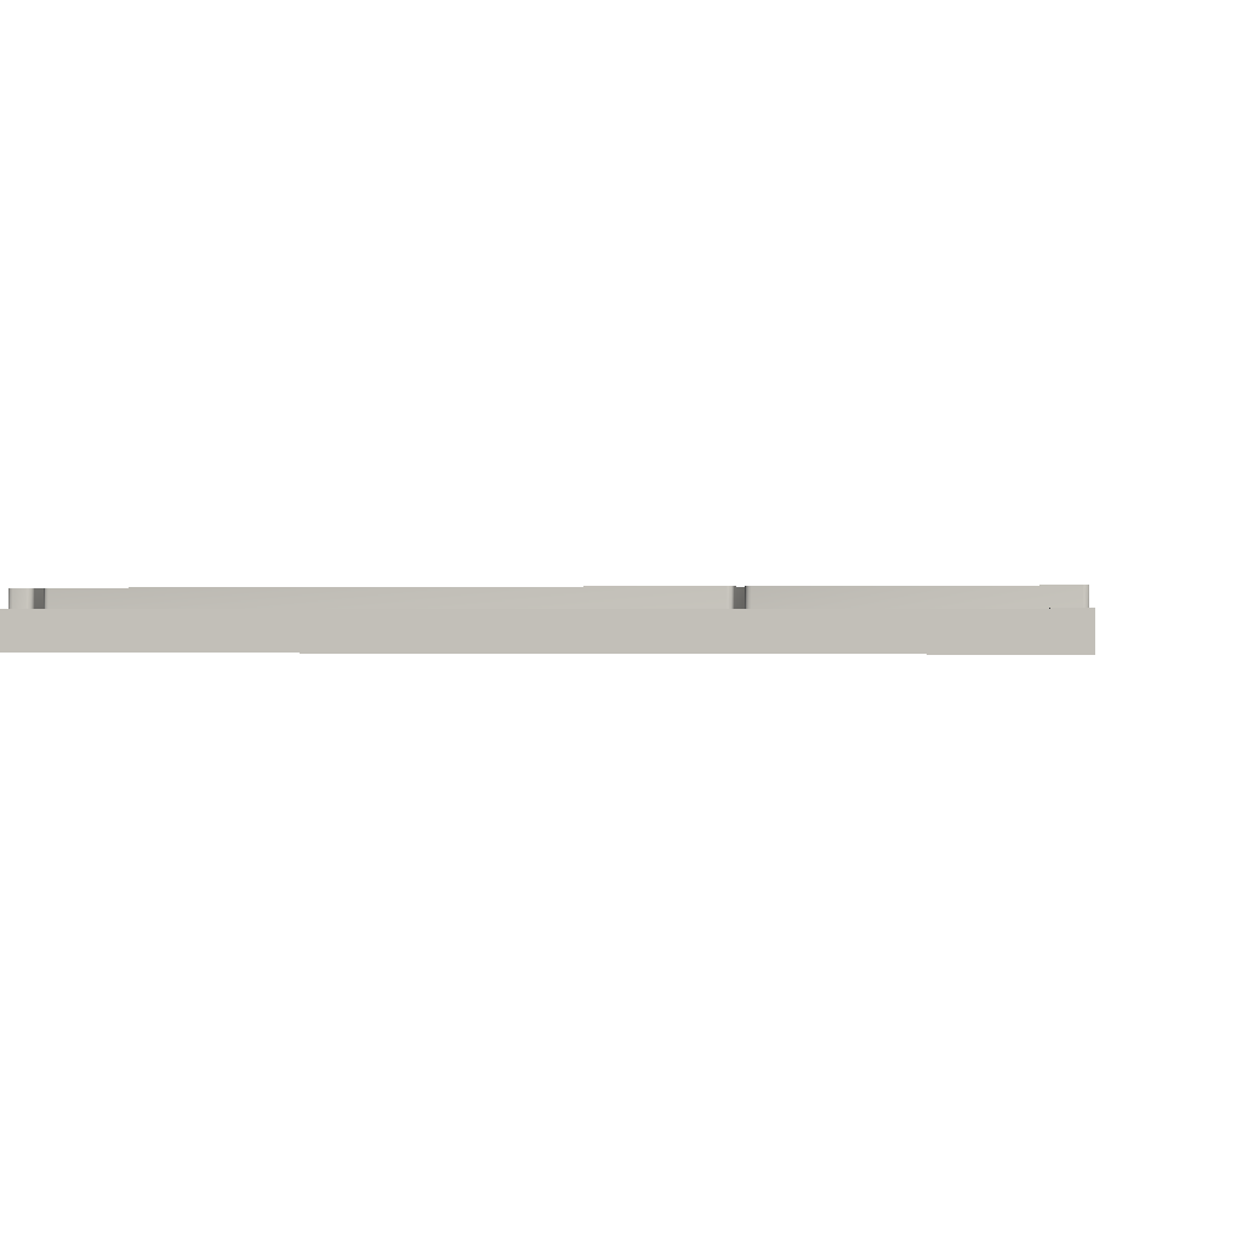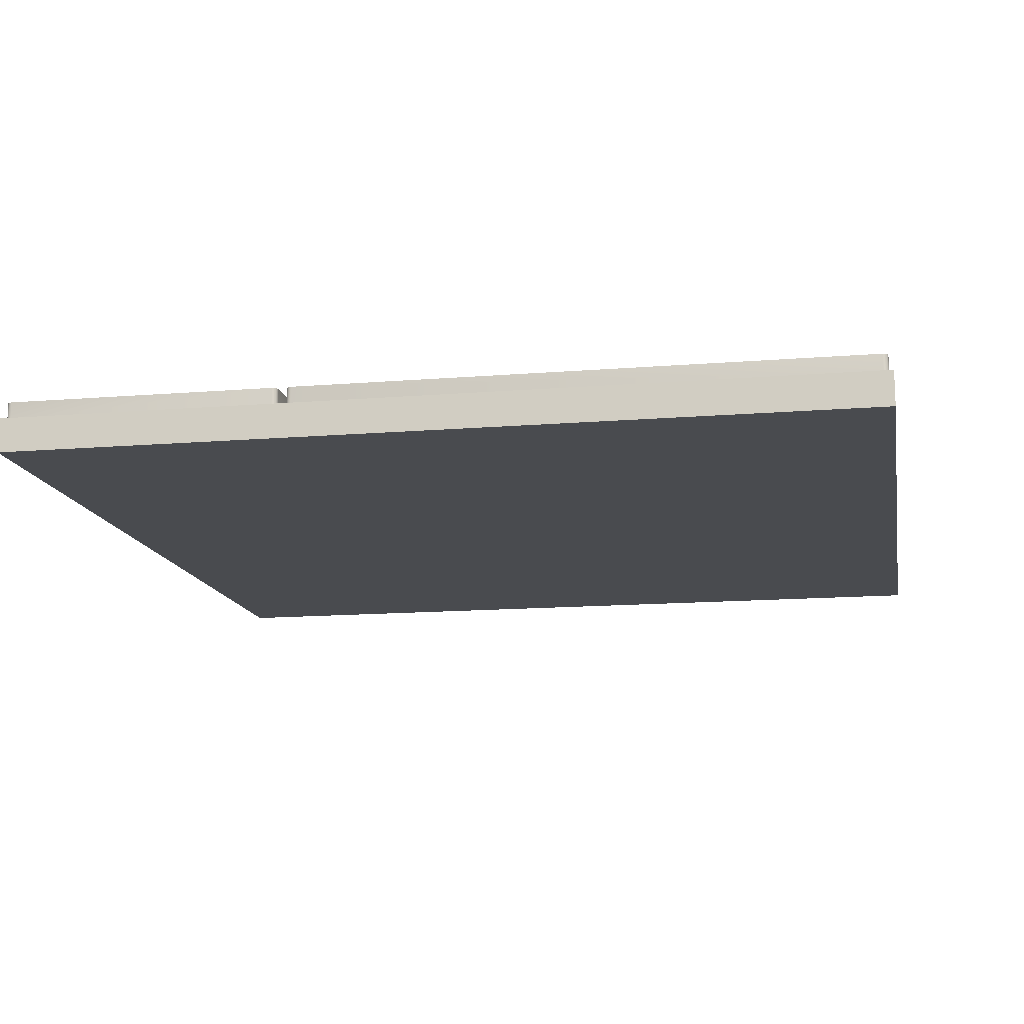
<metadata>
{"format":"obj","ext":"obj","renderer":"f3d","projection":"perspective","resolution":1024,"background":"white","views":[{"elev":-0.1,"azim":-80.3,"up":"+Z"},{"elev":-13.9,"azim":10.4,"up":"+Z"}]}
</metadata>
<code>
g Object__0
v -0.5 -0.495 0
v 0.5 -0.495 0
v 0.5 0.505 0
v -0.5 0.505 0
v -0.5 -0.495 0.04
v 0.5 -0.495 0.04
v 0.5 0.505 0.04
v -0.5 0.505 0.04
v -0.02 0.064 0.04
v -0.01969 0.0659 0.04
v -0.01884 0.06754 0.04
v -0.01754 0.06884 0.04
v -0.0159 0.06969 0.04
v -0.014 0.07 0.04
v 0.034 0.07 0.04
v 0.0359 0.07031 0.04
v 0.03754 0.07116 0.04
v 0.03884 0.07246 0.04
v 0.03969 0.0741 0.04
v 0.04 0.076 0.04
v 0.04 0.334 0.04
v 0.04031 0.3359 0.04
v 0.04116 0.3375 0.04
v 0.04246 0.3388 0.04
v 0.0441 0.3397 0.04
v 0.046 0.34 0.04
v 0.489 0.34 0.04
v 0.4909 0.3397 0.04
v 0.4925 0.3388 0.04
v 0.4938 0.3375 0.04
v 0.4947 0.3359 0.04
v 0.495 0.334 0.04
v 0.495 -0.219 0.04
v 0.4947 -0.2209 0.04
v 0.4938 -0.2225 0.04
v 0.4925 -0.2238 0.04
v 0.4909 -0.2247 0.04
v 0.489 -0.225 0.04
v -0.014 -0.225 0.04
v -0.0159 -0.2247 0.04
v -0.01754 -0.2238 0.04
v -0.01884 -0.2225 0.04
v -0.01969 -0.2209 0.04
v -0.02 -0.219 0.04
v 0.495 -0.484 0.04
v 0.4947 -0.4859 0.04
v 0.4938 -0.4875 0.04
v 0.4925 -0.4888 0.04
v 0.4909 -0.4897 0.04
v 0.489 -0.49 0.04
v -0.159 -0.49 0.04
v -0.1609 -0.4897 0.04
v -0.1625 -0.4888 0.04
v -0.1638 -0.4875 0.04
v -0.1647 -0.4859 0.04
v -0.165 -0.484 0.04
v -0.165 -0.456 0.04
v -0.1647 -0.4541 0.04
v -0.1638 -0.4525 0.04
v -0.1625 -0.4512 0.04
v -0.1609 -0.4503 0.04
v -0.159 -0.45 0.04
v -0.026 -0.45 0.04
v -0.0241 -0.4497 0.04
v -0.02246 -0.4488 0.04
v -0.02116 -0.4475 0.04
v -0.02031 -0.4459 0.04
v -0.02 -0.444 0.04
v -0.02 -0.241 0.04
v -0.01969 -0.2391 0.04
v -0.01884 -0.2375 0.04
v -0.01754 -0.2362 0.04
v -0.0159 -0.2353 0.04
v -0.014 -0.235 0.04
v 0.489 -0.235 0.04
v 0.4909 -0.2353 0.04
v 0.4925 -0.2362 0.04
v 0.4938 -0.2375 0.04
v 0.4947 -0.2391 0.04
v 0.495 -0.241 0.04
v -0.489 -0.49 0.04
v -0.4909 -0.4897 0.04
v -0.4925 -0.4888 0.04
v -0.4938 -0.4875 0.04
v -0.4947 -0.4859 0.04
v -0.495 -0.484 0.04
v -0.495 -0.196 0.04
v -0.4947 -0.1941 0.04
v -0.4938 -0.1925 0.04
v -0.4925 -0.1912 0.04
v -0.4909 -0.1903 0.04
v -0.489 -0.19 0.04
v -0.181 -0.19 0.04
v -0.1791 -0.1903 0.04
v -0.1775 -0.1912 0.04
v -0.1762 -0.1925 0.04
v -0.1753 -0.1941 0.04
v -0.175 -0.196 0.04
v -0.175 -0.484 0.04
v -0.1753 -0.4859 0.04
v -0.1762 -0.4875 0.04
v -0.1775 -0.4888 0.04
v -0.1791 -0.4897 0.04
v -0.181 -0.49 0.04
v -0.489 -0.18 0.04
v -0.4909 -0.1797 0.04
v -0.4925 -0.1788 0.04
v -0.4938 -0.1775 0.04
v -0.4947 -0.1759 0.04
v -0.495 -0.174 0.04
v -0.495 0.459 0.04
v -0.4947 0.4609 0.04
v -0.4938 0.4625 0.04
v -0.4925 0.4638 0.04
v -0.4909 0.4647 0.04
v -0.489 0.465 0.04
v -0.286 0.465 0.04
v -0.2841 0.4647 0.04
v -0.2825 0.4638 0.04
v -0.2812 0.4625 0.04
v -0.2803 0.4609 0.04
v -0.28 0.459 0.04
v -0.28 -0.139 0.04
v -0.2797 -0.1409 0.04
v -0.2788 -0.1425 0.04
v -0.2775 -0.1438 0.04
v -0.2759 -0.1447 0.04
v -0.274 -0.145 0.04
v -0.231 -0.145 0.04
v -0.2291 -0.1453 0.04
v -0.2275 -0.1462 0.04
v -0.2262 -0.1475 0.04
v -0.2253 -0.1491 0.04
v -0.225 -0.151 0.04
v -0.225 -0.174 0.04
v -0.2253 -0.1759 0.04
v -0.2262 -0.1775 0.04
v -0.2275 -0.1788 0.04
v -0.2291 -0.1797 0.04
v -0.231 -0.18 0.04
v -0.209 -0.18 0.04
v -0.2109 -0.1797 0.04
v -0.2125 -0.1788 0.04
v -0.2138 -0.1775 0.04
v -0.2147 -0.1759 0.04
v -0.215 -0.174 0.04
v -0.215 -0.141 0.04
v -0.2153 -0.1391 0.04
v -0.2162 -0.1375 0.04
v -0.2175 -0.1362 0.04
v -0.2191 -0.1353 0.04
v -0.221 -0.135 0.04
v -0.264 -0.135 0.04
v -0.2659 -0.1347 0.04
v -0.2675 -0.1338 0.04
v -0.2688 -0.1325 0.04
v -0.2697 -0.1309 0.04
v -0.27 -0.129 0.04
v -0.27 0.459 0.04
v -0.2697 0.4609 0.04
v -0.2688 0.4625 0.04
v -0.2675 0.4638 0.04
v -0.2659 0.4647 0.04
v -0.264 0.465 0.04
v 0.024 0.465 0.04
v 0.0259 0.4647 0.04
v 0.02754 0.4638 0.04
v 0.02884 0.4625 0.04
v 0.02969 0.4609 0.04
v 0.03 0.459 0.04
v 0.03 0.086 0.04
v 0.02969 0.0841 0.04
v 0.02884 0.08246 0.04
v 0.02754 0.08116 0.04
v 0.0259 0.08031 0.04
v 0.024 0.08 0.04
v -0.024 0.08 0.04
v -0.0259 0.07969 0.04
v -0.02754 0.07884 0.04
v -0.02884 0.07754 0.04
v -0.02969 0.0759 0.04
v -0.03 0.074 0.04
v -0.03 -0.434 0.04
v -0.03031 -0.4359 0.04
v -0.03116 -0.4375 0.04
v -0.03246 -0.4388 0.04
v -0.0341 -0.4397 0.04
v -0.036 -0.44 0.04
v -0.159 -0.44 0.04
v -0.1609 -0.4397 0.04
v -0.1625 -0.4388 0.04
v -0.1638 -0.4375 0.04
v -0.1647 -0.4359 0.04
v -0.165 -0.434 0.04
v -0.165 -0.186 0.04
v -0.1653 -0.1841 0.04
v -0.1662 -0.1825 0.04
v -0.1675 -0.1812 0.04
v -0.1691 -0.1803 0.04
v -0.171 -0.18 0.04
v -0.159 0.475 0.04
v -0.1609 0.4753 0.04
v -0.1625 0.4762 0.04
v -0.1638 0.4775 0.04
v -0.1647 0.4791 0.04
v -0.165 0.481 0.04
v -0.165 0.494 0.04
v -0.1647 0.4959 0.04
v -0.1638 0.4975 0.04
v -0.1625 0.4988 0.04
v -0.1609 0.4997 0.04
v -0.159 0.5 0.04
v 0.489 0.5 0.04
v 0.4909 0.4997 0.04
v 0.4925 0.4988 0.04
v 0.4938 0.4975 0.04
v 0.4947 0.4959 0.04
v 0.495 0.494 0.04
v 0.495 0.356 0.04
v 0.4947 0.3541 0.04
v 0.4938 0.3525 0.04
v 0.4925 0.3512 0.04
v 0.4909 0.3503 0.04
v 0.489 0.35 0.04
v 0.046 0.35 0.04
v 0.0441 0.3503 0.04
v 0.04246 0.3512 0.04
v 0.04116 0.3525 0.04
v 0.04031 0.3541 0.04
v 0.04 0.356 0.04
v 0.04 0.469 0.04
v 0.03969 0.4709 0.04
v 0.03884 0.4725 0.04
v 0.03754 0.4738 0.04
v 0.0359 0.4747 0.04
v 0.034 0.475 0.04
v -0.489 0.475 0.04
v -0.4909 0.4753 0.04
v -0.4925 0.4762 0.04
v -0.4938 0.4775 0.04
v -0.4947 0.4791 0.04
v -0.495 0.481 0.04
v -0.495 0.494 0.04
v -0.4947 0.4959 0.04
v -0.4938 0.4975 0.04
v -0.4925 0.4988 0.04
v -0.4909 0.4997 0.04
v -0.489 0.5 0.04
v -0.181 0.5 0.04
v -0.1791 0.4997 0.04
v -0.1775 0.4988 0.04
v -0.1762 0.4975 0.04
v -0.1753 0.4959 0.04
v -0.175 0.494 0.04
v -0.175 0.481 0.04
v -0.1753 0.4791 0.04
v -0.1762 0.4775 0.04
v -0.1775 0.4762 0.04
v -0.1791 0.4753 0.04
v -0.181 0.475 0.04
v -0.02 0.064 0.06
v -0.01969 0.0659 0.06
v -0.01884 0.06754 0.06
v -0.01754 0.06884 0.06
v -0.0159 0.06969 0.06
v -0.014 0.07 0.06
v 0.034 0.07 0.06
v 0.0359 0.07031 0.06
v 0.03754 0.07116 0.06
v 0.03884 0.07246 0.06
v 0.03969 0.0741 0.06
v 0.04 0.076 0.06
v 0.04 0.334 0.06
v 0.04031 0.3359 0.06
v 0.04116 0.3375 0.06
v 0.04246 0.3388 0.06
v 0.0441 0.3397 0.06
v 0.046 0.34 0.06
v 0.489 0.34 0.06
v 0.4909 0.3397 0.06
v 0.4925 0.3388 0.06
v 0.4938 0.3375 0.06
v 0.4947 0.3359 0.06
v 0.495 0.334 0.06
v 0.495 -0.219 0.06
v 0.4947 -0.2209 0.06
v 0.4938 -0.2225 0.06
v 0.4925 -0.2238 0.06
v 0.4909 -0.2247 0.06
v 0.489 -0.225 0.06
v -0.014 -0.225 0.06
v -0.0159 -0.2247 0.06
v -0.01754 -0.2238 0.06
v -0.01884 -0.2225 0.06
v -0.01969 -0.2209 0.06
v -0.02 -0.219 0.06
v 0.495 -0.484 0.06
v 0.4947 -0.4859 0.06
v 0.4938 -0.4875 0.06
v 0.4925 -0.4888 0.06
v 0.4909 -0.4897 0.06
v 0.489 -0.49 0.06
v -0.159 -0.49 0.06
v -0.1609 -0.4897 0.06
v -0.1625 -0.4888 0.06
v -0.1638 -0.4875 0.06
v -0.1647 -0.4859 0.06
v -0.165 -0.484 0.06
v -0.165 -0.456 0.06
v -0.1647 -0.4541 0.06
v -0.1638 -0.4525 0.06
v -0.1625 -0.4512 0.06
v -0.1609 -0.4503 0.06
v -0.159 -0.45 0.06
v -0.026 -0.45 0.06
v -0.0241 -0.4497 0.06
v -0.02246 -0.4488 0.06
v -0.02116 -0.4475 0.06
v -0.02031 -0.4459 0.06
v -0.02 -0.444 0.06
v -0.02 -0.241 0.06
v -0.01969 -0.2391 0.06
v -0.01884 -0.2375 0.06
v -0.01754 -0.2362 0.06
v -0.0159 -0.2353 0.06
v -0.014 -0.235 0.06
v 0.489 -0.235 0.06
v 0.4909 -0.2353 0.06
v 0.4925 -0.2362 0.06
v 0.4938 -0.2375 0.06
v 0.4947 -0.2391 0.06
v 0.495 -0.241 0.06
v -0.489 -0.49 0.06
v -0.4909 -0.4897 0.06
v -0.4925 -0.4888 0.06
v -0.4938 -0.4875 0.06
v -0.4947 -0.4859 0.06
v -0.495 -0.484 0.06
v -0.495 -0.196 0.06
v -0.4947 -0.1941 0.06
v -0.4938 -0.1925 0.06
v -0.4925 -0.1912 0.06
v -0.4909 -0.1903 0.06
v -0.489 -0.19 0.06
v -0.181 -0.19 0.06
v -0.1791 -0.1903 0.06
v -0.1775 -0.1912 0.06
v -0.1762 -0.1925 0.06
v -0.1753 -0.1941 0.06
v -0.175 -0.196 0.06
v -0.175 -0.484 0.06
v -0.1753 -0.4859 0.06
v -0.1762 -0.4875 0.06
v -0.1775 -0.4888 0.06
v -0.1791 -0.4897 0.06
v -0.181 -0.49 0.06
v -0.489 -0.18 0.06
v -0.4909 -0.1797 0.06
v -0.4925 -0.1788 0.06
v -0.4938 -0.1775 0.06
v -0.4947 -0.1759 0.06
v -0.495 -0.174 0.06
v -0.495 0.459 0.06
v -0.4947 0.4609 0.06
v -0.4938 0.4625 0.06
v -0.4925 0.4638 0.06
v -0.4909 0.4647 0.06
v -0.489 0.465 0.06
v -0.286 0.465 0.06
v -0.2841 0.4647 0.06
v -0.2825 0.4638 0.06
v -0.2812 0.4625 0.06
v -0.2803 0.4609 0.06
v -0.28 0.459 0.06
v -0.28 -0.139 0.06
v -0.2797 -0.1409 0.06
v -0.2788 -0.1425 0.06
v -0.2775 -0.1438 0.06
v -0.2759 -0.1447 0.06
v -0.274 -0.145 0.06
v -0.231 -0.145 0.06
v -0.2291 -0.1453 0.06
v -0.2275 -0.1462 0.06
v -0.2262 -0.1475 0.06
v -0.2253 -0.1491 0.06
v -0.225 -0.151 0.06
v -0.225 -0.174 0.06
v -0.2253 -0.1759 0.06
v -0.2262 -0.1775 0.06
v -0.2275 -0.1788 0.06
v -0.2291 -0.1797 0.06
v -0.231 -0.18 0.06
v -0.209 -0.18 0.06
v -0.2109 -0.1797 0.06
v -0.2125 -0.1788 0.06
v -0.2138 -0.1775 0.06
v -0.2147 -0.1759 0.06
v -0.215 -0.174 0.06
v -0.215 -0.141 0.06
v -0.2153 -0.1391 0.06
v -0.2162 -0.1375 0.06
v -0.2175 -0.1362 0.06
v -0.2191 -0.1353 0.06
v -0.221 -0.135 0.06
v -0.264 -0.135 0.06
v -0.2659 -0.1347 0.06
v -0.2675 -0.1338 0.06
v -0.2688 -0.1325 0.06
v -0.2697 -0.1309 0.06
v -0.27 -0.129 0.06
v -0.27 0.459 0.06
v -0.2697 0.4609 0.06
v -0.2688 0.4625 0.06
v -0.2675 0.4638 0.06
v -0.2659 0.4647 0.06
v -0.264 0.465 0.06
v 0.024 0.465 0.06
v 0.0259 0.4647 0.06
v 0.02754 0.4638 0.06
v 0.02884 0.4625 0.06
v 0.02969 0.4609 0.06
v 0.03 0.459 0.06
v 0.03 0.086 0.06
v 0.02969 0.0841 0.06
v 0.02884 0.08246 0.06
v 0.02754 0.08116 0.06
v 0.0259 0.08031 0.06
v 0.024 0.08 0.06
v -0.024 0.08 0.06
v -0.0259 0.07969 0.06
v -0.02754 0.07884 0.06
v -0.02884 0.07754 0.06
v -0.02969 0.0759 0.06
v -0.03 0.074 0.06
v -0.03 -0.434 0.06
v -0.03031 -0.4359 0.06
v -0.03116 -0.4375 0.06
v -0.03246 -0.4388 0.06
v -0.0341 -0.4397 0.06
v -0.036 -0.44 0.06
v -0.159 -0.44 0.06
v -0.1609 -0.4397 0.06
v -0.1625 -0.4388 0.06
v -0.1638 -0.4375 0.06
v -0.1647 -0.4359 0.06
v -0.165 -0.434 0.06
v -0.165 -0.186 0.06
v -0.1653 -0.1841 0.06
v -0.1662 -0.1825 0.06
v -0.1675 -0.1812 0.06
v -0.1691 -0.1803 0.06
v -0.171 -0.18 0.06
v -0.159 0.475 0.06
v -0.1609 0.4753 0.06
v -0.1625 0.4762 0.06
v -0.1638 0.4775 0.06
v -0.1647 0.4791 0.06
v -0.165 0.481 0.06
v -0.165 0.494 0.06
v -0.1647 0.4959 0.06
v -0.1638 0.4975 0.06
v -0.1625 0.4988 0.06
v -0.1609 0.4997 0.06
v -0.159 0.5 0.06
v 0.489 0.5 0.06
v 0.4909 0.4997 0.06
v 0.4925 0.4988 0.06
v 0.4938 0.4975 0.06
v 0.4947 0.4959 0.06
v 0.495 0.494 0.06
v 0.495 0.356 0.06
v 0.4947 0.3541 0.06
v 0.4938 0.3525 0.06
v 0.4925 0.3512 0.06
v 0.4909 0.3503 0.06
v 0.489 0.35 0.06
v 0.046 0.35 0.06
v 0.0441 0.3503 0.06
v 0.04246 0.3512 0.06
v 0.04116 0.3525 0.06
v 0.04031 0.3541 0.06
v 0.04 0.356 0.06
v 0.04 0.469 0.06
v 0.03969 0.4709 0.06
v 0.03884 0.4725 0.06
v 0.03754 0.4738 0.06
v 0.0359 0.4747 0.06
v 0.034 0.475 0.06
v -0.489 0.475 0.06
v -0.4909 0.4753 0.06
v -0.4925 0.4762 0.06
v -0.4938 0.4775 0.06
v -0.4947 0.4791 0.06
v -0.495 0.481 0.06
v -0.495 0.494 0.06
v -0.4947 0.4959 0.06
v -0.4938 0.4975 0.06
v -0.4925 0.4988 0.06
v -0.4909 0.4997 0.06
v -0.489 0.5 0.06
v -0.181 0.5 0.06
v -0.1791 0.4997 0.06
v -0.1775 0.4988 0.06
v -0.1762 0.4975 0.06
v -0.1753 0.4959 0.06
v -0.175 0.494 0.06
v -0.175 0.481 0.06
v -0.1753 0.4791 0.06
v -0.1762 0.4775 0.06
v -0.1775 0.4762 0.06
v -0.1791 0.4753 0.06
v -0.181 0.475 0.06
f 4 3 2 1
f 2 6 5 1
f 3 7 6 2
f 8 7 3 4
f 5 8 4 1
f 6 7 8 5
f 296 261 9 44
f 261 262 10 9
f 262 263 11 10
f 263 264 12 11
f 264 265 13 12
f 265 266 14 13
f 266 267 15 14
f 267 268 16 15
f 268 269 17 16
f 269 270 18 17
f 270 271 19 18
f 271 272 20 19
f 272 273 21 20
f 273 274 22 21
f 274 275 23 22
f 275 276 24 23
f 276 277 25 24
f 277 278 26 25
f 278 279 27 26
f 27 279 280 28
f 28 280 281 29
f 29 281 282 30
f 30 282 283 31
f 31 283 284 32
f 32 284 285 33
f 33 285 286 34
f 34 286 287 35
f 35 287 288 36
f 36 288 289 37
f 37 289 290 38
f 38 290 291 39
f 291 292 40 39
f 292 293 41 40
f 293 294 42 41
f 294 295 43 42
f 295 296 44 43
f 80 332 297 45
f 45 297 298 46
f 46 298 299 47
f 47 299 300 48
f 48 300 301 49
f 49 301 302 50
f 50 302 303 51
f 303 304 52 51
f 304 305 53 52
f 305 306 54 53
f 306 307 55 54
f 307 308 56 55
f 308 309 57 56
f 309 310 58 57
f 310 311 59 58
f 311 312 60 59
f 312 313 61 60
f 313 314 62 61
f 62 314 315 63
f 315 316 64 63
f 316 317 65 64
f 317 318 66 65
f 318 319 67 66
f 319 320 68 67
f 320 321 69 68
f 321 322 70 69
f 322 323 71 70
f 323 324 72 71
f 324 325 73 72
f 325 326 74 73
f 326 327 75 74
f 75 327 328 76
f 76 328 329 77
f 77 329 330 78
f 78 330 331 79
f 79 331 332 80
f 356 333 81 104
f 333 334 82 81
f 334 335 83 82
f 335 336 84 83
f 336 337 85 84
f 337 338 86 85
f 338 339 87 86
f 339 340 88 87
f 340 341 89 88
f 341 342 90 89
f 342 343 91 90
f 343 344 92 91
f 92 344 345 93
f 93 345 346 94
f 94 346 347 95
f 95 347 348 96
f 96 348 349 97
f 97 349 350 98
f 98 350 351 99
f 99 351 352 100
f 100 352 353 101
f 101 353 354 102
f 102 354 355 103
f 103 355 356 104
f 392 357 105 140
f 357 358 106 105
f 358 359 107 106
f 359 360 108 107
f 360 361 109 108
f 361 362 110 109
f 362 363 111 110
f 363 364 112 111
f 364 365 113 112
f 365 366 114 113
f 366 367 115 114
f 367 368 116 115
f 116 368 369 117
f 117 369 370 118
f 118 370 371 119
f 119 371 372 120
f 120 372 373 121
f 121 373 374 122
f 122 374 375 123
f 123 375 376 124
f 124 376 377 125
f 125 377 378 126
f 126 378 379 127
f 127 379 380 128
f 128 380 381 129
f 129 381 382 130
f 130 382 383 131
f 131 383 384 132
f 132 384 385 133
f 133 385 386 134
f 134 386 387 135
f 135 387 388 136
f 136 388 389 137
f 137 389 390 138
f 138 390 391 139
f 139 391 392 140
f 452 393 141 200
f 393 394 142 141
f 394 395 143 142
f 395 396 144 143
f 396 397 145 144
f 397 398 146 145
f 398 399 147 146
f 399 400 148 147
f 400 401 149 148
f 401 402 150 149
f 402 403 151 150
f 403 404 152 151
f 404 405 153 152
f 405 406 154 153
f 406 407 155 154
f 407 408 156 155
f 408 409 157 156
f 409 410 158 157
f 410 411 159 158
f 411 412 160 159
f 412 413 161 160
f 413 414 162 161
f 414 415 163 162
f 415 416 164 163
f 164 416 417 165
f 165 417 418 166
f 166 418 419 167
f 167 419 420 168
f 168 420 421 169
f 169 421 422 170
f 170 422 423 171
f 171 423 424 172
f 172 424 425 173
f 173 425 426 174
f 174 426 427 175
f 175 427 428 176
f 428 429 177 176
f 177 429 430 178
f 178 430 431 179
f 179 431 432 180
f 180 432 433 181
f 181 433 434 182
f 182 434 435 183
f 183 435 436 184
f 184 436 437 185
f 185 437 438 186
f 186 438 439 187
f 187 439 440 188
f 440 441 189 188
f 441 442 190 189
f 442 443 191 190
f 443 444 192 191
f 444 445 193 192
f 445 446 194 193
f 446 447 195 194
f 447 448 196 195
f 448 449 197 196
f 449 450 198 197
f 450 451 199 198
f 451 452 200 199
f 488 453 201 236
f 453 454 202 201
f 454 455 203 202
f 455 456 204 203
f 456 457 205 204
f 457 458 206 205
f 458 459 207 206
f 459 460 208 207
f 460 461 209 208
f 461 462 210 209
f 462 463 211 210
f 463 464 212 211
f 464 465 213 212
f 213 465 466 214
f 214 466 467 215
f 215 467 468 216
f 216 468 469 217
f 217 469 470 218
f 218 470 471 219
f 219 471 472 220
f 220 472 473 221
f 221 473 474 222
f 222 474 475 223
f 223 475 476 224
f 224 476 477 225
f 477 478 226 225
f 478 479 227 226
f 479 480 228 227
f 480 481 229 228
f 481 482 230 229
f 482 483 231 230
f 483 484 232 231
f 484 485 233 232
f 485 486 234 233
f 486 487 235 234
f 487 488 236 235
f 512 489 237 260
f 489 490 238 237
f 490 491 239 238
f 491 492 240 239
f 492 493 241 240
f 493 494 242 241
f 494 495 243 242
f 495 496 244 243
f 496 497 245 244
f 497 498 246 245
f 498 499 247 246
f 499 500 248 247
f 248 500 501 249
f 249 501 502 250
f 250 502 503 251
f 251 503 504 252
f 252 504 505 253
f 253 505 506 254
f 254 506 507 255
f 255 507 508 256
f 256 508 509 257
f 257 509 510 258
f 258 510 511 259
f 259 511 512 260
f 10 11 12 13 14 15 16 17 18 19 20\
f 296 295 294 293 292 291 290 289 288\
f 46 47 48 49 50 51 52 53 54 55 56\
f 332 331 330 329 328 327 326 325 324\
f 82 83 84 85 86 87 88 89 90 91 92\
f 356 355 354 353 352 351 350 349 348\
f 106 107 108 109 110 111 112 113 114\
f 392 391 390 389 388 387 386 385 384\
f 142 143 144 145 146 147 148 149 150\
f 452 451 450 449 448 447 446 445 444\
f 202 203 204 205 206 207 208 209 210\
f 488 487 486 485 484 483 482 481 480\
f 238 239 240 241 242 243 244 245 246\
f 512 511 510 509 508 507 506 505 504\

</code>
